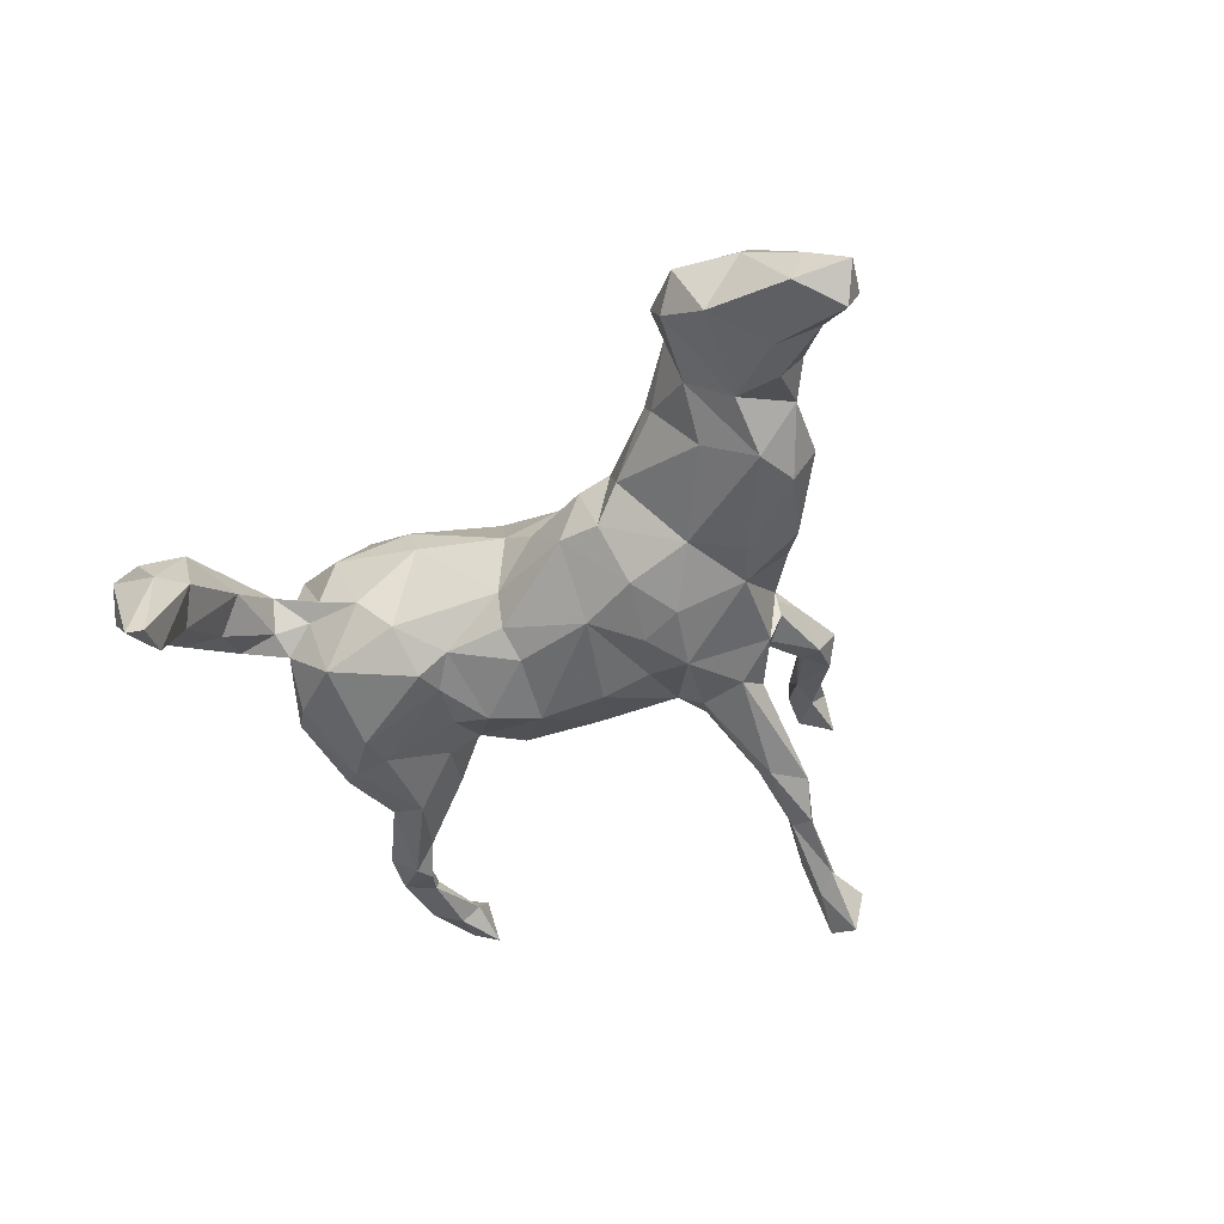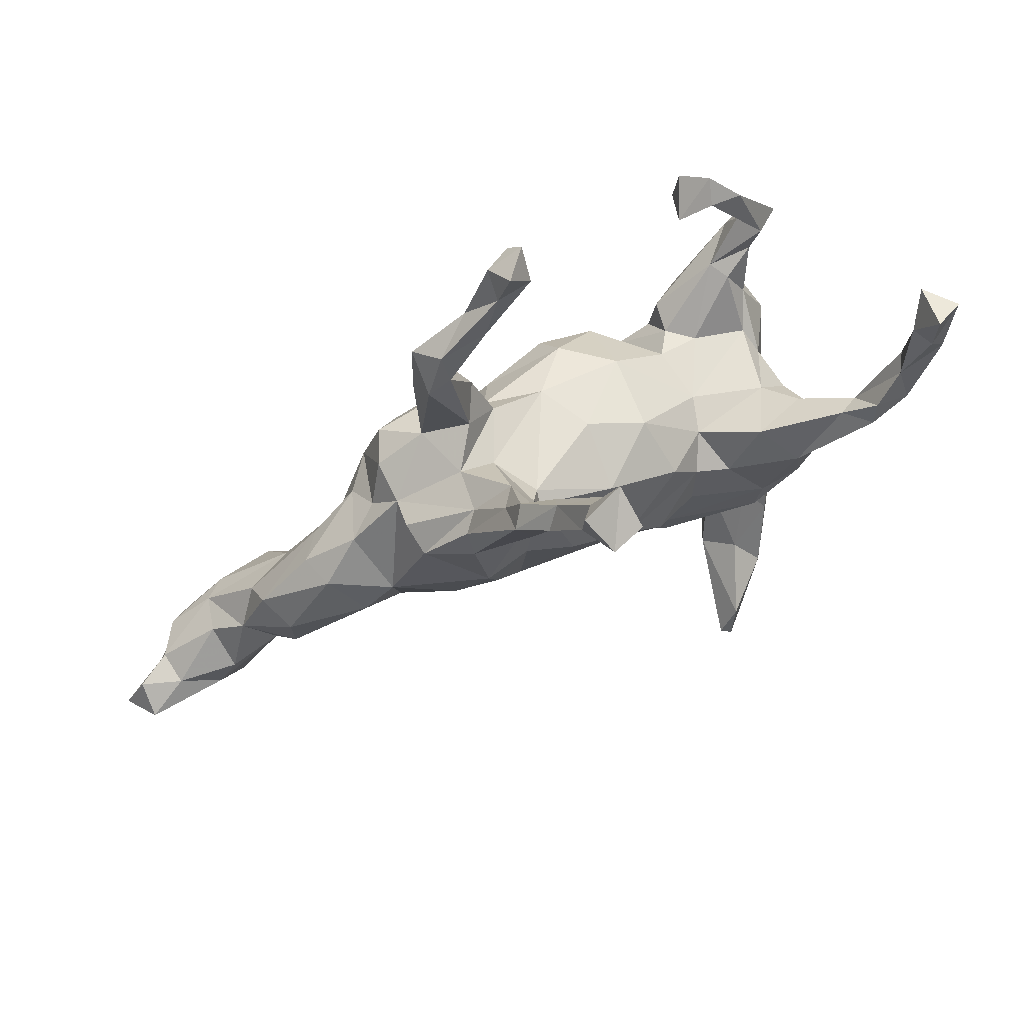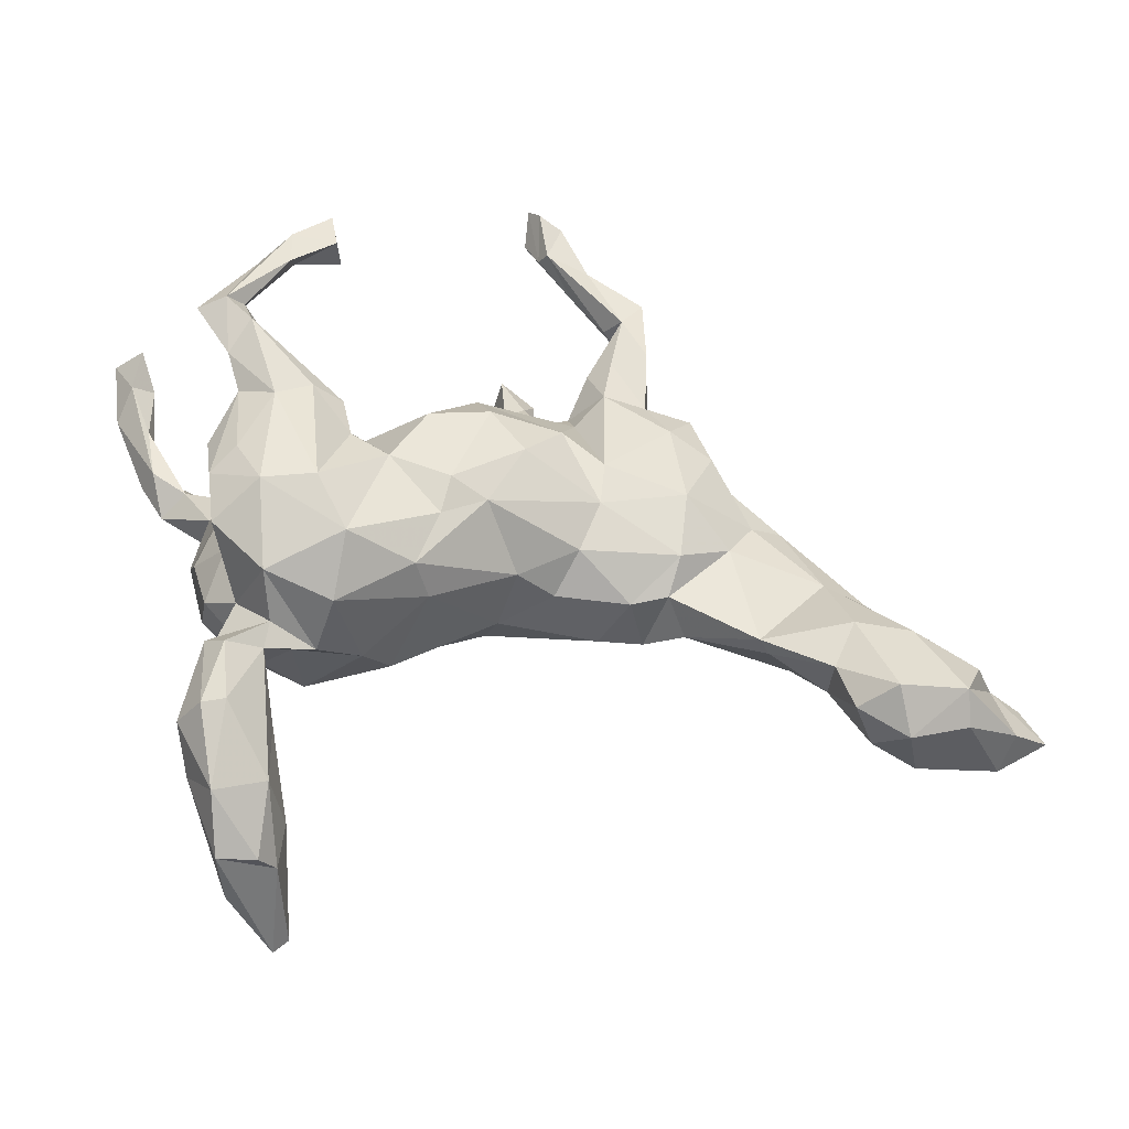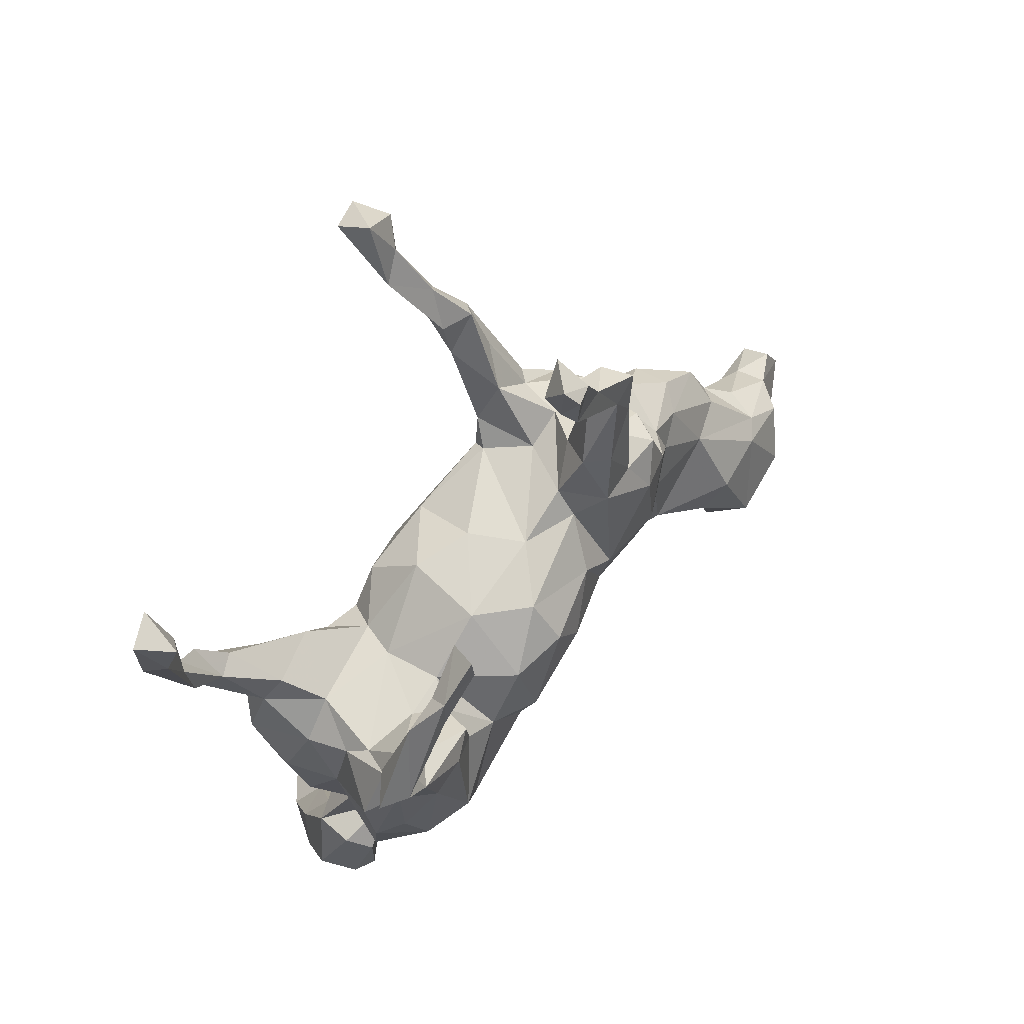
<metadata>
{"format":"obj","ext":"obj","renderer":"f3d","projection":"perspective","resolution":1024,"background":"white","views":[{"elev":-41.1,"azim":44.6,"up":"+Z"},{"elev":71.3,"azim":156.7,"up":"+Y"},{"elev":-43.2,"azim":-10.7,"up":"+Y"},{"elev":56.9,"azim":-48.2,"up":"+Y"}]}
</metadata>
<code>
v 0.8437 -0.1917 -0.01936
v 0.8815 -0.2518 -0.0203
v 0.7763 -0.1973 -0.04004
v 0.8441 -0.2223 -0.07437
v 0.8155 -0.2783 0.02332
v 0.804 -0.2988 -0.04271
v 0.7859 -0.1894 0.0163
v 0.7073 -0.2318 -0.05721
v 0.674 -0.1756 -0.05617
v 0.7238 -0.3129 0.06922
v 0.6864 -0.133 0.009705
v 0.7111 -0.2764 0.1157
v 0.75 -0.1944 0.07198
v 0.5847 0.008411 -0.01993
v 0.6338 -0.0915 -0.01943
v 0.5933 -0.05046 0.02788
v 0.673 -0.1453 0.07203
v 0.5551 -0.09052 -0.0805
v 0.6386 -0.159 0.1018
v 0.6622 -0.3291 -0.02336
v 0.5571 -0.01514 -0.07839
v 0.5839 -0.1765 -0.03509
v 0.4905 0.08409 -0.005642
v 0.4714 0.09325 -0.06364
v 0.5213 -0.2233 0.007943
v 0.594 -0.3048 0.1383
v 0.5127 -0.0527 0.0656
v 0.4032 0.1494 -0.02503
v 0.423 0.02435 -0.1099
v 0.4542 0.07075 0.04209
v 0.5396 -0.3142 0.08451
v 0.5775 -0.3328 0.02732
v 0.6233 -0.3552 0.07696
v 0.3692 0.08031 -0.1103
v 0.5373 -0.1754 0.1231
v 0.4797 -0.1448 -0.042
v 0.3997 0.04629 0.07014
v 0.35 0.1647 0.0181
v 0.5084 -0.2492 0.09712
v 0.3067 0.2081 -0.1147
v 0.4214 -0.1894 0.04173
v 0.3167 0.2266 -0.06164
v 0.3184 0.2268 0.05844
v 0.3704 0.1237 0.06692
v 0.3272 0.144 0.1172
v 0.3142 0.2178 -0.01296
v 0.2175 0.4468 0.05764
v 0.2074 0.283 -0.1
v 0.1069 0.6566 -0.2997
v 0.1786 0.4404 -0.2067
v 0.2266 0.3833 0.1101
v 0.2193 0.4911 0.1202
v 0.08616 0.6577 -0.3632
v 0.08296 0.6154 -0.2688
v 0.1566 0.4581 -0.1752
v 0.2334 0.271 -0.1306
v 0.1042 0.5791 -0.2897
v 0.4017 -0.1848 0.06605
v 0.2344 0.2678 0.06582
v 0.3514 -0.03654 -0.0906
v 0.2521 0.1643 0.148
v 0.03178 0.6587 -0.3442
v 0.1376 0.4922 -0.2451
v 0.1843 0.5143 0.08037
v 0.1479 0.3801 -0.2107
v 0.1149 0.5237 -0.2211
v 0.2944 0.2255 0.1163
v 0.124 0.5491 0.1254
v 0.1754 0.45 0.06651
v 0.172 0.3875 -0.1502
v 0.2181 0.2338 0.1251
v 0.2669 0.02871 -0.1447
v 0.04282 0.6932 -0.282
v 0.04655 0.5725 -0.2531
v 0.2302 0.2231 -0.1533
v 0.09745 0.4899 -0.2356
v 0.2772 0.0339 0.1406
v 0.06393 0.5967 -0.3079
v 0.3568 -0.02129 0.08452
v 0.1035 0.4563 -0.1897
v 0.2126 0.1108 -0.1705
v 0.1414 0.3344 -0.1019
v 0.2009 0.2741 -0.02599
v 0.1176 0.3823 -0.1871
v 0.07475 0.5937 0.1056
v 0.1605 0.4568 0.08267
v 0.2984 -0.1423 0.003415
v 0.1466 0.2191 -0.1527
v 0.2418 -0.127 -0.04269
v 0.1839 0.4477 0.1188
v 0.1396 0.2421 -0.0224
v 0.1574 0.2993 0.03898
v 0.1614 0.3255 0.1305
v 0.05773 0.6731 0.0955
v 0.1026 0.5198 0.09031
v 0.07513 0.6318 0.1443
v 0.1277 0.3209 0.09752
v 0.2715 -0.06831 0.1084
v 0.1076 0.2673 -0.12
v 0.1914 0.03144 -0.1567
v 0.2608 -0.1171 0.06321
v 0.01769 0.6691 0.1441
v 0.1005 0.24 0.06934
v 0.01884 0.621 0.1047
v 0.1053 0.1943 0.1012
v 0.05101 0.5605 0.1449
v 0.2031 -0.1315 0.04997
v 0.04019 0.5703 0.1199
v 0.03393 0.6414 0.1629
v 0.1462 0.2345 0.1396
v 0.1427 0.06107 0.1555
v 0.1316 0.1055 -0.1492
v 0.1379 -0.04657 -0.1358
v 0.08874 0.2244 -0.09052
v 0.2429 -0.055 -0.1204
v 0.09346 0.2145 -0.1126
v 0.1674 -0.1386 -0.03539
v 0.08487 -0.1233 0.0388
v 0.005886 0.2007 0.08005
v 0.1391 -0.006794 0.1386
v 0.07412 0.1143 0.1605
v 0.05085 0.07936 -0.1661
v -0.04025 0.1614 -0.1193
v 0.1118 -0.08302 0.1066
v -0.005312 -0.0553 -0.135
v -0.05627 0.04308 -0.1704
v -0.001471 -0.1022 -0.09563
v -0.04443 0.1974 -0.005785
v -0.06163 0.1599 0.158
v -0.1391 0.176 -0.03612
v -0.04371 -0.07391 0.1791
v -0.04704 0.09275 0.2049
v -0.1229 -0.0153 -0.1672
v 0.02046 -0.1236 0.0761
v 0.009475 0.02822 0.197
v -0.09764 -0.1363 -0.1107
v -0.1444 0.1631 0.09388
v -0.1143 -0.1116 0.1774
v -0.1646 0.111 -0.1197
v -0.1424 0.0791 0.1963
v -0.1449 -0.1934 0.1478
v -0.104 -0.05724 0.2037
v 0.009247 -0.1245 -0.03849
v -0.2124 0.04851 -0.1164
v -0.2985 0.3928 0.203
v -0.1505 -0.2121 -0.06942
v -0.1543 -0.099 -0.1368
v -0.2402 0.0891 0.1003
v -0.1525 -0.1461 -0.1364
v -0.3109 0.3796 0.2562
v -0.2003 -0.02105 -0.1354
v -0.1152 -0.2015 0.08688
v -0.2407 0.07888 -0.05856
v -0.1986 -0.01659 0.1897
v -0.2005 -0.2506 -0.00976
v -0.3224 0.4338 0.2616
v -0.2714 0.03356 -0.1297
v -0.259 -0.2577 0.1128
v -0.2745 0.077 0.1982
v -0.3824 0.3818 0.2593
v -0.3329 -0.05532 -0.1629
v -0.2686 0.07295 0.145
v -0.373 0.3505 0.2239
v -0.3329 0.1158 -0.1128
v -0.2589 0.01751 0.1902
v -0.3829 0.07297 -0.1716
v -0.4235 0.1074 -0.07983
v -0.3249 0.07311 0.2285
v -0.2584 0.08477 0.004775
v -0.4308 0.3335 0.2295
v -0.3779 0.1499 0.2028
v -0.2783 -0.2406 -0.1092
v -0.4646 0.1694 -0.1531
v -0.32 -0.1135 -0.1661
v -0.4 0.1375 0.1727
v -0.4424 0.2212 0.2394
v -0.3804 0.3214 0.2569
v -0.3078 -0.2642 0.0006475
v -0.306 -0.1129 0.228
v -0.3118 0.07306 0.111
v -0.381 0.04279 0.2308
v -0.4299 0.1735 0.2564
v -0.2546 -0.1897 0.1964
v -0.2723 -0.275 0.01946
v -0.3842 0.06271 -0.0205
v -0.5057 0.1725 -0.1915
v -0.2587 -0.6091 -0.2544
v -0.2805 -0.6295 -0.2607
v -0.4191 0.02521 0.0586
v -0.2926 -0.5528 -0.2427
v -0.4552 0.06968 -0.09511
v -0.4032 0.05488 0.09681
v -0.3623 -0.2577 -0.03926
v -0.4386 0.002703 -0.01364
v -0.2874 -0.5221 -0.08702
v -0.595 0.4566 -0.1615
v -0.4255 -0.1057 0.0308
v -0.4094 -0.05732 -0.1527
v -0.5134 0.2158 -0.1786
v -0.4464 0.06131 -0.1509
v -0.5746 0.3845 -0.131
v -0.2929 -0.5869 -0.1093
v -0.3467 -0.2696 0.06446
v -0.3928 -0.1961 -0.1019
v -0.3597 -0.2948 -0.01158
v -0.3223 -0.5154 8.542e-05
v -0.3241 -0.4042 -0.01169
v -0.4455 -0.1747 -0.02038
v -0.4456 -0.1584 -0.08445
v -0.4583 0.1276 0.2199
v -0.5 0.1596 -0.1333
v -0.3883 -0.1199 0.2104
v -0.5736 0.2823 -0.126
v -0.4723 0.2086 0.2624
v -0.5602 0.2653 -0.1549
v -0.4748 -0.02064 -0.1161
v -0.3352 -0.4858 -0.1304
v -0.399 -0.213 0.03101
v -0.6461 0.4375 -0.1357
v -0.351 -0.3129 0.05249
v -0.4694 0.2171 0.2
v -0.4684 -0.08143 -0.04336
v -0.4288 0.08656 0.1572
v -0.4713 -0.003393 0.1483
v -0.5566 0.1967 -0.1333
v -0.5332 0.1352 -0.174
v -0.367 -0.2404 0.1425
v -0.6035 0.432 -0.08517
v -0.5982 0.3681 -0.1603
v -0.5144 0.2003 0.237
v -0.4274 -0.04711 0.1969
v -0.4096 -0.3346 0.08364
v -0.5721 0.2031 -0.1788
v -0.4526 0.1626 0.2007
v -0.3228 -0.6007 -0.07585
v -0.4355 0.06983 0.1973
v -0.6289 0.3241 -0.1545
v -0.6123 0.3666 -0.1076
v -0.3615 -0.5991 -0.1765
v -0.4504 -0.1588 0.1435
v -0.3794 -0.3861 -0.06022
v -0.4631 -0.07845 0.1619
v -0.3833 -0.6042 -0.07902
v -0.3773 -0.534 -0.1626
v -0.4379 -0.3096 0.04839
v -0.438 -0.3049 -0.01385
v -0.4381 -0.4786 -0.06171
v -0.4022 -0.5434 -0.0005686
v -0.3968 -0.431 0.07055
v -0.413 -0.4376 -0.09413
v -0.4625 -0.4273 -0.0005229
v -0.4326 -0.4323 0.05655
f 163 150 177
f 163 177 176
f 67 71 61
f 142 140 154
f 26 35 39
f 145 156 150
f 150 156 160
f 145 150 163
f 177 150 160
f 214 177 160
f 176 177 214
f 182 176 214
f 61 71 110
f 111 61 110
f 45 61 77
f 77 61 111
f 135 121 132
f 142 132 140
f 77 111 120
f 135 132 142
f 19 13 17
f 26 19 35
f 13 19 12
f 12 19 26
f 10 12 33
f 12 26 33
f 33 26 31
f 188 243 239
f 188 202 243
f 188 187 202
f 187 195 202
f 217 190 244
f 195 187 190
f 186 200 226
f 186 166 200
f 226 225 233
f 233 186 226
f 173 186 199
f 233 225 237
f 233 199 186
f 215 199 233
f 229 215 237
f 237 215 233
f 78 76 74
f 57 76 78
f 73 62 74
f 62 78 74
f 78 53 57
f 53 49 57
f 49 53 73
f 188 239 244
f 190 188 244
f 190 187 188
f 200 191 226
f 62 53 78
f 53 62 73
f 107 124 118
f 107 98 124
f 30 14 23
f 227 212 240
f 227 183 212
f 212 242 240
f 212 231 242
f 28 38 44
f 23 28 44
f 236 224 242
f 242 231 236
f 148 180 162
f 154 148 162
f 140 137 148
f 43 59 67
f 43 38 46
f 236 223 224
f 223 189 224
f 175 192 223
f 175 171 180
f 171 162 180
f 129 119 137
f 105 119 129
f 105 103 119
f 59 83 92
f 59 43 46
f 234 223 236
f 175 223 234
f 180 192 175
f 97 92 103
f 69 92 97
f 47 92 69
f 47 59 92
f 64 47 69
f 119 128 137
f 103 91 119
f 92 83 103
f 125 136 133
f 222 209 208
f 101 79 98
f 32 31 25
f 141 131 138
f 124 131 134
f 134 131 141
f 141 138 183
f 16 30 27
f 58 27 79
f 15 16 17
f 17 16 27
f 19 17 27
f 19 27 35
f 35 27 58
f 11 15 17
f 39 35 58
f 25 39 41
f 39 58 41
f 7 17 13
f 17 7 11
f 26 39 31
f 25 31 39
f 2 1 7
f 2 7 5
f 5 7 12
f 12 7 13
f 31 32 33
f 2 5 6
f 10 6 5
f 5 12 10
f 20 10 33
f 96 102 109
f 108 109 102
f 151 133 147
f 126 125 133
f 126 113 125
f 122 113 126
f 112 100 113
f 194 216 222
f 216 209 222
f 144 151 157
f 133 151 144
f 144 126 133
f 112 113 122
f 81 100 112
f 191 216 194
f 153 144 157
f 139 144 153
f 139 126 144
f 139 123 126
f 122 126 123
f 123 116 122
f 116 112 122
f 185 164 167
f 153 164 185
f 153 157 164
f 65 75 88
f 167 211 191
f 164 173 167
f 99 84 88
f 65 88 84
f 50 75 65
f 50 56 75
f 163 176 221
f 86 69 90
f 90 52 68
f 51 52 90
f 47 52 51
f 52 47 64
f 160 170 214
f 90 106 86
f 90 68 106
f 95 69 86
f 52 64 68
f 160 163 170
f 145 163 160
f 156 145 160
f 104 95 108
f 106 68 96
f 95 106 108
f 95 86 106
f 85 95 104
f 68 85 96
f 64 95 85
f 68 64 85
f 109 108 106
f 96 109 106
f 94 85 104
f 94 96 85
f 108 102 104
f 102 94 104
f 96 94 102
f 64 69 95
f 79 77 98
f 37 79 27
f 30 37 27
f 57 49 54
f 219 196 229
f 54 49 73
f 196 228 201
f 66 54 74
f 74 54 73
f 196 201 229
f 57 54 66
f 201 228 238
f 213 201 238
f 219 229 237
f 238 219 237
f 63 57 66
f 57 63 76
f 80 74 76
f 213 215 201
f 229 201 215
f 213 238 225
f 225 238 237
f 63 50 65
f 63 65 76
f 199 215 211
f 211 215 213
f 211 213 225
f 173 199 211
f 164 166 173
f 173 166 186
f 211 167 173
f 183 179 212
f 138 154 183
f 142 154 138
f 131 142 138
f 135 142 131
f 120 135 131
f 124 120 131
f 124 98 120
f 98 77 120
f 79 37 77
f 154 179 183
f 120 121 135
f 37 45 77
f 37 44 45
f 30 44 37
f 181 231 212
f 212 179 181
f 179 168 181
f 165 168 179
f 179 154 165
f 120 111 121
f 45 67 61
f 38 43 45
f 44 38 45
f 165 159 168
f 165 162 159
f 154 140 148
f 30 23 44
f 231 181 236
f 154 162 165
f 80 76 84
f 76 65 84
f 70 50 55
f 66 80 55
f 50 63 66
f 55 50 66
f 238 228 219
f 228 196 219
f 243 202 235
f 247 239 243
f 244 239 247
f 195 190 217
f 217 244 250
f 250 244 247
f 204 174 172
f 174 149 172
f 147 149 174
f 198 204 209
f 174 204 198
f 161 174 198
f 161 147 174
f 151 147 161
f 198 209 216
f 166 161 198
f 157 151 161
f 200 198 216
f 166 198 200
f 157 161 166
f 191 200 216
f 157 166 164
f 226 211 225
f 191 211 226
f 80 66 74
f 75 40 81
f 185 167 191
f 194 185 191
f 169 153 185
f 81 72 100
f 127 136 125
f 205 241 246
f 88 75 81
f 88 81 116
f 81 112 116
f 197 194 222
f 40 34 81
f 81 34 72
f 197 222 208
f 34 60 72
f 72 115 100
f 115 113 100
f 125 113 127
f 72 60 115
f 115 60 89
f 113 115 117
f 113 117 127
f 136 127 143
f 143 146 136
f 208 193 218
f 146 155 172
f 172 155 178
f 178 155 184
f 193 172 178
f 178 205 193
f 207 205 220
f 205 207 241
f 245 246 251
f 130 153 169
f 130 139 153
f 123 139 130
f 128 123 130
f 128 114 123
f 114 116 123
f 99 116 114
f 99 88 116
f 40 75 56
f 91 82 99
f 82 84 99
f 48 70 82
f 56 70 48
f 82 55 84
f 70 55 82
f 56 50 70
f 243 248 247
f 235 202 206
f 202 195 206
f 250 247 251
f 217 250 241
f 241 207 217
f 207 195 217
f 246 250 251
f 246 241 250
f 172 193 204
f 149 146 172
f 149 136 146
f 209 193 208
f 204 193 209
f 147 136 149
f 133 136 147
f 84 55 80
f 6 20 8
f 9 8 22
f 18 25 36
f 22 25 18
f 15 9 22
f 15 22 18
f 60 36 87
f 18 36 60
f 155 158 184
f 155 152 158
f 117 107 118
f 117 89 107
f 101 107 89
f 87 101 89
f 60 87 89
f 21 15 18
f 203 184 227
f 158 227 184
f 143 134 152
f 143 118 134
f 23 14 24
f 14 21 24
f 218 227 240
f 34 46 28
f 28 23 24
f 197 242 224
f 38 28 46
f 148 169 180
f 24 34 28
f 223 192 189
f 14 15 21
f 8 4 6
f 8 20 22
f 118 124 134
f 152 134 141
f 141 183 158
f 158 183 227
f 15 14 16
f 16 14 30
f 58 79 101
f 87 58 101
f 107 101 98
f 158 152 141
f 87 36 41
f 41 58 87
f 11 9 15
f 36 25 41
f 1 3 7
f 3 4 8
f 7 3 11
f 3 8 9
f 11 3 9
f 4 1 2
f 1 4 3
f 22 20 32
f 25 22 32
f 4 2 6
f 20 6 10
f 20 33 32
f 137 169 148
f 137 128 130
f 103 83 91
f 46 48 83
f 59 46 83
f 42 48 46
f 248 249 252
f 248 206 249
f 252 245 251
f 249 232 252
f 249 220 232
f 206 220 249
f 207 220 206
f 232 245 252
f 232 203 245
f 220 203 232
f 220 184 203
f 178 220 205
f 178 184 220
f 146 152 155
f 115 89 117
f 18 60 29
f 21 18 29
f 203 246 245
f 203 218 246
f 203 227 218
f 218 193 246
f 143 152 146
f 91 114 119
f 193 205 246
f 117 118 143
f 34 29 60
f 24 21 29
f 24 29 34
f 197 218 240
f 197 240 242
f 46 34 40
f 189 197 224
f 189 194 197
f 189 185 194
f 192 185 189
f 40 42 46
f 169 185 192
f 180 169 192
f 130 169 137
f 119 114 128
f 48 40 56
f 42 40 48
f 83 82 91
f 48 82 83
f 235 248 243
f 235 206 248
f 195 207 206
f 247 248 251
f 248 252 251
f 127 117 143
f 218 197 208
f 114 91 99
f 132 129 140
f 90 69 97
f 171 175 234
f 51 90 93
f 163 221 170
f 221 230 170
f 214 170 230
f 47 51 59
f 93 90 97
f 182 171 176
f 176 171 221
f 221 171 234
f 221 234 230
f 214 230 210
f 234 210 230
f 59 51 71
f 71 51 93
f 93 97 110
f 110 97 103
f 168 159 182
f 159 171 182
f 181 182 210
f 210 182 214
f 234 236 210
f 67 59 71
f 71 93 110
f 110 103 105
f 129 137 140
f 159 162 171
f 168 182 181
f 181 210 236
f 45 43 67
f 111 110 105
f 111 105 121
f 105 129 121
f 121 129 132

</code>
